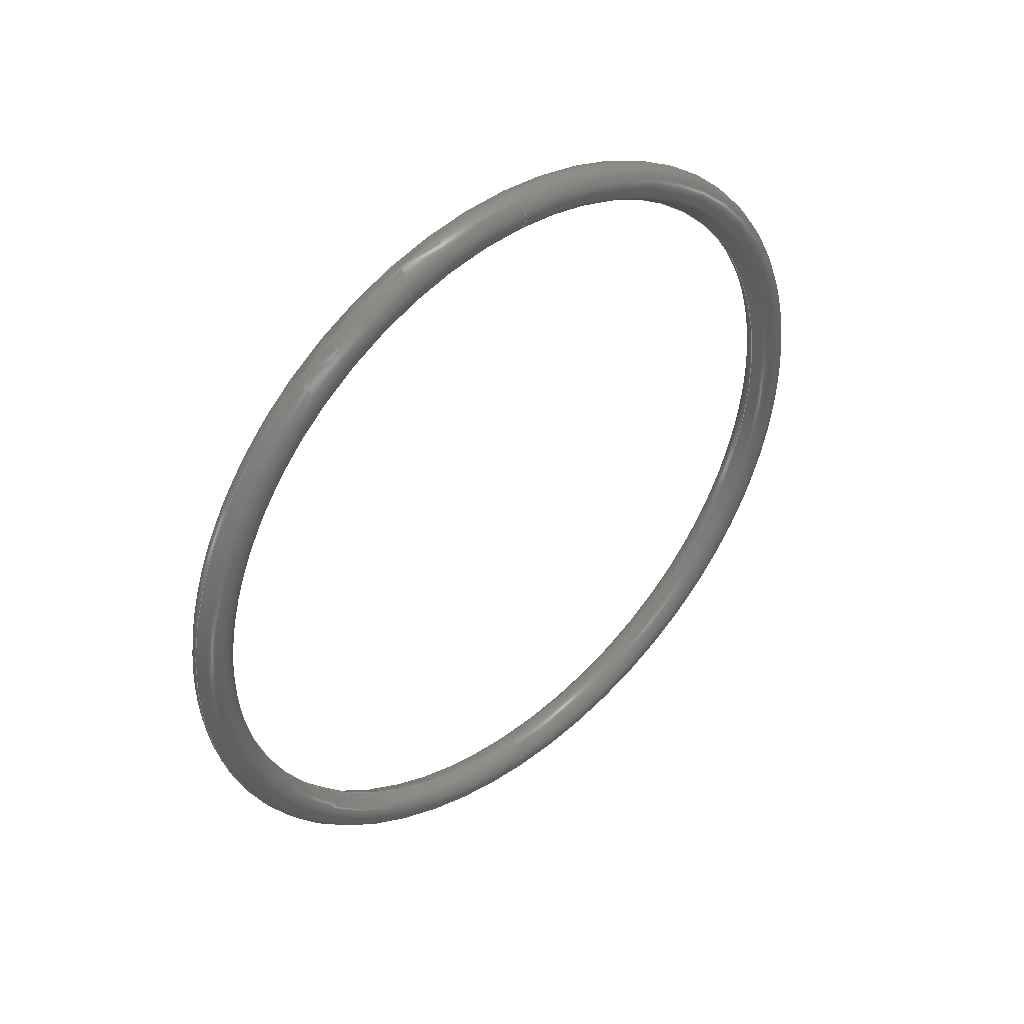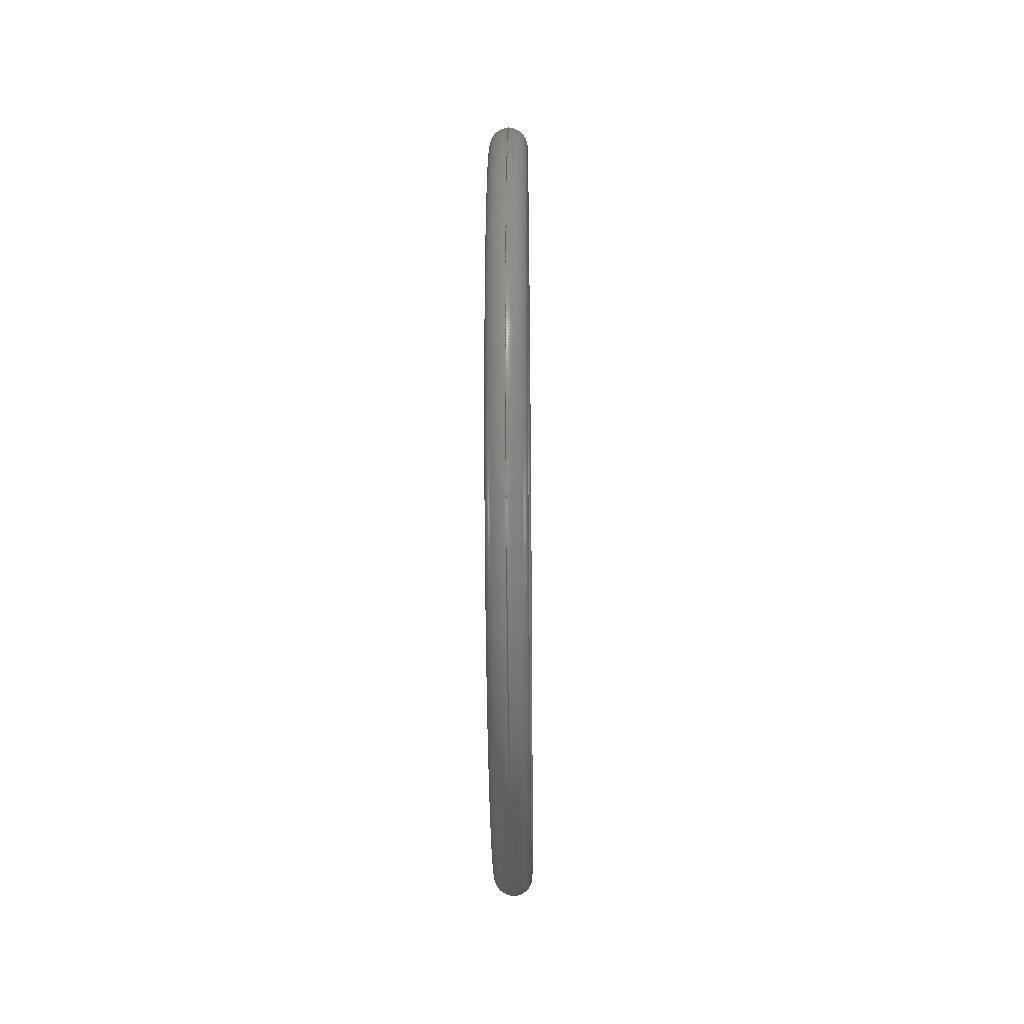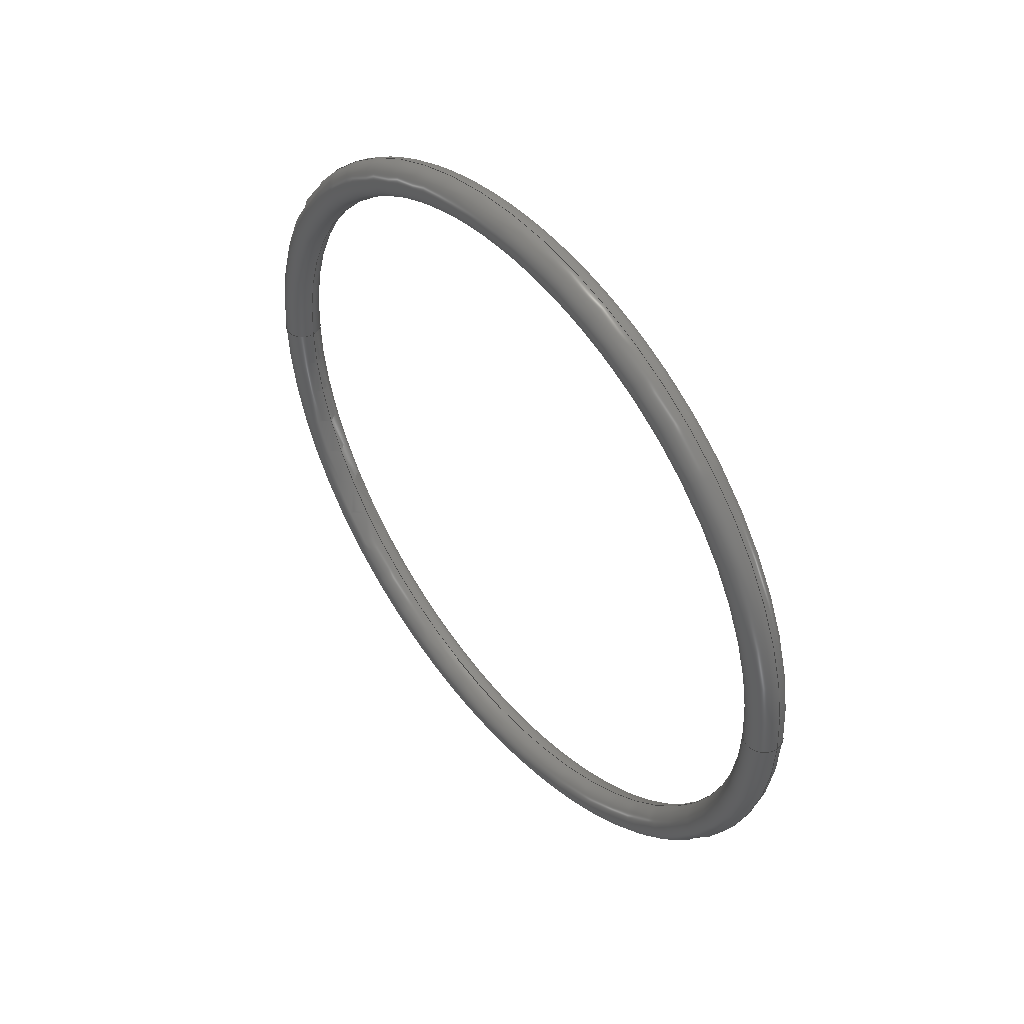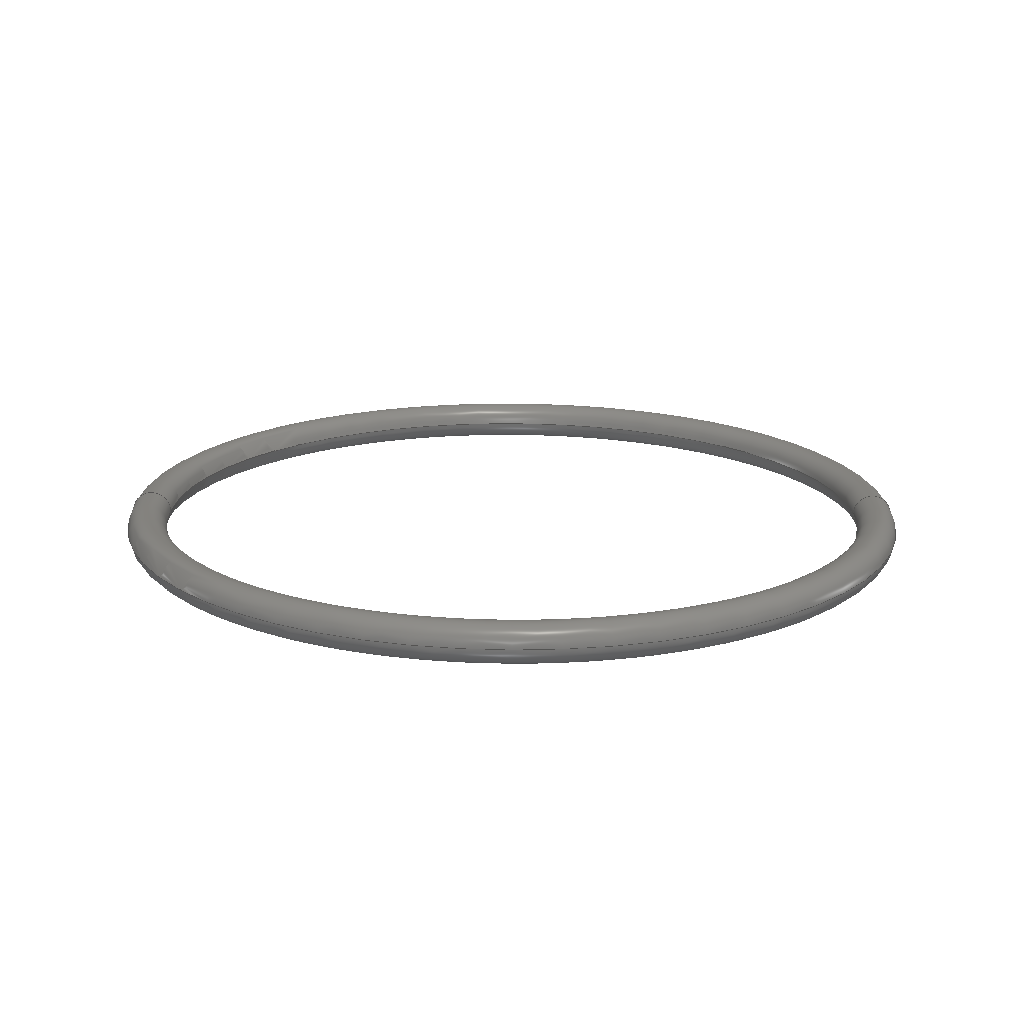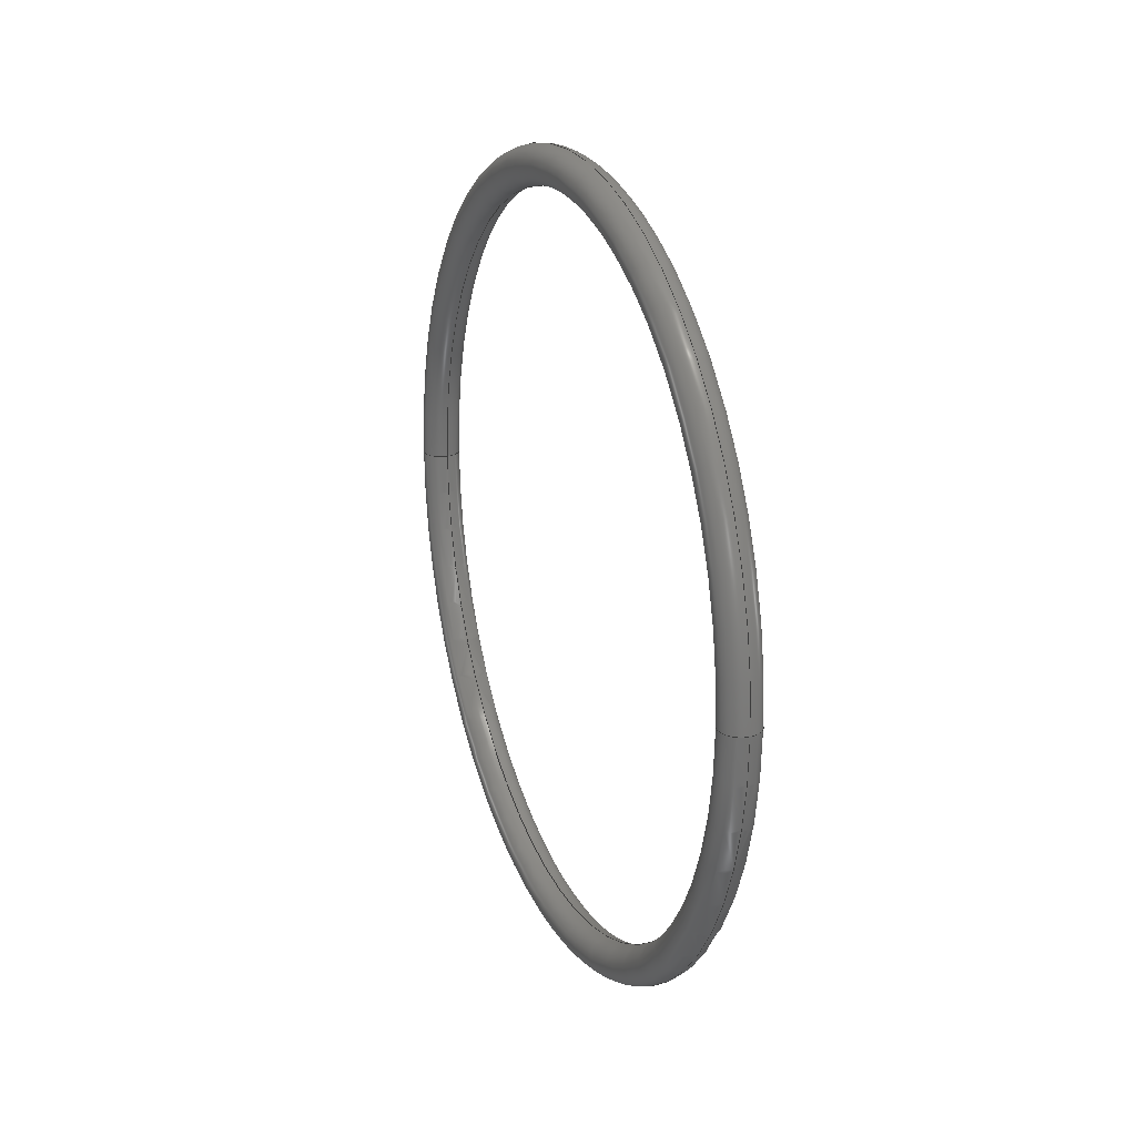
<metadata>
{"format":"step","ext":"step","renderer":"f3d","projection":"perspective","resolution":1024,"background":"white","views":[{"elev":42.1,"azim":-130.9,"up":"+Z"},{"elev":-27.7,"azim":-179.2,"up":"+Z"},{"elev":47.0,"azim":140.7,"up":"+Y"},{"elev":-72.5,"azim":-90.3,"up":"+Y"},{"elev":21.3,"azim":158.6,"up":"+Y"}]}
</metadata>
<code>
ISO-10303-21;
DATA;
#1 = CARTESIAN_POINT ( 'NONE',  ( -25, 0, 0 ) ) ;
#2 = APPROVAL_PERSON_ORGANIZATION ( #21, #130, #50 ) ;
#3 = CIRCLE ( 'NONE', #111, 1.5 ) ;
#4 = TOROIDAL_SURFACE ( 'NONE', #151, 29.5, 1.5 ) ;
#5 = CIRCLE ( 'NONE', #122, 31 ) ;
#6 = ADVANCED_FACE ( 'NONE', ( #173 ), #190, .T. ) ;
#7 = ORIENTED_EDGE ( 'NONE', *, *, #141, .T. ) ;
#8 = ORIENTED_EDGE ( 'NONE', *, *, #187, .F. ) ;
#9 = CC_DESIGN_SECURITY_CLASSIFICATION ( #38, ( #172 ) ) ;
#10 = FACE_OUTER_BOUND ( 'NONE', #185, .T. ) ;
#11 = APPROVAL_STATUS ( 'not_yet_approved' ) ;
#12 = APPROVAL ( #30, 'UNSPECIFIED' ) ;
#13 = CC_DESIGN_APPROVAL ( #105, ( #172 ) ) ;
#14 = DIRECTION ( 'NONE',  ( 1, 0, 0 ) ) ;
#15 =( NAMED_UNIT ( * ) PLANE_ANGLE_UNIT ( ) SI_UNIT ( $, .RADIAN. ) );
#16 = DIRECTION ( 'NONE',  ( 0, 0, -1 ) ) ;
#17 = CALENDAR_DATE ( 2023, 14, 3 ) ;
#18 = PERSON_AND_ORGANIZATION_ROLE ( 'classification_officer' ) ;
#19 = CIRCLE ( 'NONE', #31, 1.5 ) ;
#20 = PRODUCT_DEFINITION_SHAPE ( 'NONE', 'NONE',  #51 ) ;
#21 = PERSON_AND_ORGANIZATION ( #101, #85 ) ;
#22 = CIRCLE ( 'NONE', #72, 28 ) ;
#23 = VERTEX_POINT ( 'NONE', #131 ) ;
#24 = ORIENTED_EDGE ( 'NONE', *, *, #43, .F. ) ;
#25 = CARTESIAN_POINT ( 'NONE',  ( -25, 0, 0 ) ) ;
#26 = CARTESIAN_POINT ( 'NONE',  ( -25, 3.429e-15, 28 ) ) ;
#27 = APPROVAL_ROLE ( '' ) ;
#28 = LOCAL_TIME ( 10, 15, 51, #168 ) ;
#29 = APPROVAL_DATE_TIME ( #150, #105 ) ;
#30 = APPROVAL_STATUS ( 'not_yet_approved' ) ;
#31 = AXIS2_PLACEMENT_3D ( 'NONE', #121, #154, #167 ) ;
#32 = UNCERTAINTY_MEASURE_WITH_UNIT (LENGTH_MEASURE( 1e-05 ), #119, 'distance_accuracy_value', 'NONE');
#33 = DATE_AND_TIME ( #153, #28 ) ;
#34 = APPROVAL_DATE_TIME ( #140, #130 ) ;
#35 = DATE_AND_TIME ( #17, #108 ) ;
#36 = CALENDAR_DATE ( 2023, 14, 3 ) ;
#37 = FACE_OUTER_BOUND ( 'NONE', #98, .T. ) ;
#38 = SECURITY_CLASSIFICATION ( '', '', #125 ) ;
#39 = ORIENTED_EDGE ( 'NONE', *, *, #156, .T. ) ;
#40 = DIRECTION ( 'NONE',  ( 0, 0, -1 ) ) ;
#41 = DIRECTION ( 'NONE',  ( 0, 1, -1.225e-16 ) ) ;
#42 = ORIENTED_EDGE ( 'NONE', *, *, #182, .F. ) ;
#43 = EDGE_CURVE ( 'NONE', #189, #69, #3, .T. ) ;
#44 = DIRECTION ( 'NONE',  ( 1, 0, 0 ) ) ;
#45 = CC_DESIGN_APPROVAL ( #12, ( #51 ) ) ;
#46 = DIRECTION ( 'NONE',  ( 1, 0, 0 ) ) ;
#47 = COORDINATED_UNIVERSAL_TIME_OFFSET ( 7, 0, .AHEAD. ) ;
#48 = DIRECTION ( 'NONE',  ( 0, 0, -1 ) ) ;
#49 = LOCAL_TIME ( 10, 15, 51, #47 ) ;
#50 = APPROVAL_ROLE ( '' ) ;
#51 = PRODUCT_DEFINITION ( 'UNKNOWN', '', #172, #64 ) ;
#52 = DATE_TIME_ROLE ( 'classification_date' ) ;
#53 = ORIENTED_EDGE ( 'NONE', *, *, #60, .F. ) ;
#54 = EDGE_LOOP ( 'NONE', ( #53, #113, #39, #128 ) ) ;
#55 = DIRECTION ( 'NONE',  ( 0, 0, -1 ) ) ;
#56 = ORIENTED_EDGE ( 'NONE', *, *, #86, .T. ) ;
#57 = TOROIDAL_SURFACE ( 'NONE', #170, 29.5, 1.5 ) ;
#58 =( NAMED_UNIT ( * ) SI_UNIT ( $, .STERADIAN. ) SOLID_ANGLE_UNIT ( ) );
#59 = PERSON_AND_ORGANIZATION ( #101, #85 ) ;
#60 = EDGE_CURVE ( 'NONE', #189, #23, #5, .T. ) ;
#61 = PERSON_AND_ORGANIZATION_ROLE ( 'design_owner' ) ;
#62 = AXIS2_PLACEMENT_3D ( 'NONE', #1, #106, #48 ) ;
#63 = CALENDAR_DATE ( 2023, 14, 3 ) ;
#64 = DESIGN_CONTEXT ( 'detailed design', #80, 'design' ) ;
#65 = APPLICATION_PROTOCOL_DEFINITION ( 'international standard', 'config_control_design', 1994, #118 ) ;
#66 = AXIS2_PLACEMENT_3D ( 'NONE', #114, #159, #103 ) ;
#67 = AXIS2_PLACEMENT_3D ( 'NONE', #102, #161, #55 ) ;
#68 = AXIS2_PLACEMENT_3D ( 'NONE', #176, #41, #146 ) ;
#69 = VERTEX_POINT ( 'NONE', #145 ) ;
#70 = DIRECTION ( 'NONE',  ( 0, 0, -1 ) ) ;
#71 = EDGE_LOOP ( 'NONE', ( #177, #89, #116, #42 ) ) ;
#72 = AXIS2_PLACEMENT_3D ( 'NONE', #94, #44, #16 ) ;
#73 = CC_DESIGN_PERSON_AND_ORGANIZATION_ASSIGNMENT ( #171, #18, ( #38 ) ) ;
#74 = CARTESIAN_POINT ( 'NONE',  ( -25, 0, 0 ) ) ;
#75 = MECHANICAL_CONTEXT ( 'NONE', #118, 'mechanical' ) ;
#76 = CARTESIAN_POINT ( 'NONE',  ( 0, 0, 0 ) ) ;
#77 = PERSON_AND_ORGANIZATION_ROLE ( 'creator' ) ;
#78 =( GEOMETRIC_REPRESENTATION_CONTEXT ( 3 ) GLOBAL_UNCERTAINTY_ASSIGNED_CONTEXT ( ( #32 ) ) GLOBAL_UNIT_ASSIGNED_CONTEXT ( ( #119, #15, #58 ) ) REPRESENTATION_CONTEXT ( 'NONE', 'WORKASPACE' ) );
#79 = CIRCLE ( 'NONE', #67, 1.5 ) ;
#80 = APPLICATION_CONTEXT ( 'configuration controlled 3d designs of mechanical parts and assemblies' ) ;
#81 = LOCAL_TIME ( 10, 15, 51, #184 ) ;
#82 = COORDINATED_UNIVERSAL_TIME_OFFSET ( 7, 0, .AHEAD. ) ;
#83 = EDGE_CURVE ( 'NONE', #23, #189, #142, .T. ) ;
#84 = CLOSED_SHELL ( 'NONE', ( #147, #137, #127, #6 ) ) ;
#85 = ORGANIZATION ( 'UNSPECIFIED', 'UNSPECIFIED', '' ) ;
#86 = EDGE_CURVE ( 'NONE', #69, #189, #79, .T. ) ;
#87 = ORIENTED_EDGE ( 'NONE', *, *, #182, .T. ) ;
#88 = ORIENTED_EDGE ( 'NONE', *, *, #156, .F. ) ;
#89 = ORIENTED_EDGE ( 'NONE', *, *, #83, .T. ) ;
#90 = CARTESIAN_POINT ( 'NONE',  ( -25, 0, 0 ) ) ;
#91 = DIRECTION ( 'NONE',  ( 0, 0, -1 ) ) ;
#92 = APPLICATION_PROTOCOL_DEFINITION ( 'international standard', 'config_control_design', 1994, #80 ) ;
#93 = PERSON_AND_ORGANIZATION ( #101, #85 ) ;
#94 = CARTESIAN_POINT ( 'NONE',  ( -25, 0, 0 ) ) ;
#95 = CC_DESIGN_PERSON_AND_ORGANIZATION_ASSIGNMENT ( #93, #152, ( #172 ) ) ;
#96 = TOROIDAL_SURFACE ( 'NONE', #62, 29.5, 1.5 ) ;
#97 = CC_DESIGN_PERSON_AND_ORGANIZATION_ASSIGNMENT ( #134, #193, ( #172 ) ) ;
#98 = EDGE_LOOP ( 'NONE', ( #24, #144, #7, #88 ) ) ;
#99 = DIRECTION ( 'NONE',  ( 1, 0, 0 ) ) ;
#100 = FACE_OUTER_BOUND ( 'NONE', #54, .T. ) ;
#101 = PERSON ( 'UNSPECIFIED', 'UNSPECIFIED', 'UNSPECIFIED', ('UNSPECIFIED'), ('UNSPECIFIED'), ('UNSPECIFIED') ) ;
#102 = CARTESIAN_POINT ( 'NONE',  ( -25, 0, -29.5 ) ) ;
#103 = DIRECTION ( 'NONE',  ( 0, 0, -1 ) ) ;
#104 = CARTESIAN_POINT ( 'NONE',  ( -25, 0, -31 ) ) ;
#105 = APPROVAL ( #11, 'UNSPECIFIED' ) ;
#106 = DIRECTION ( 'NONE',  ( 1, 0, 0 ) ) ;
#107 = CIRCLE ( 'NONE', #112, 28 ) ;
#108 = LOCAL_TIME ( 10, 15, 51, #82 ) ;
#109 = CC_DESIGN_PERSON_AND_ORGANIZATION_ASSIGNMENT ( #124, #61, ( #149 ) ) ;
#110 = VERTEX_POINT ( 'NONE', #26 ) ;
#111 = AXIS2_PLACEMENT_3D ( 'NONE', #157, #186, #70 ) ;
#112 = AXIS2_PLACEMENT_3D ( 'NONE', #178, #14, #133 ) ;
#113 = ORIENTED_EDGE ( 'NONE', *, *, #86, .F. ) ;
#114 = CARTESIAN_POINT ( 'NONE',  ( -25, 0, 0 ) ) ;
#115 = DIRECTION ( 'NONE',  ( 0, 0, -1 ) ) ;
#116 = ORIENTED_EDGE ( 'NONE', *, *, #43, .T. ) ;
#117 = AXIS2_PLACEMENT_3D ( 'NONE', #74, #99, #91 ) ;
#118 = APPLICATION_CONTEXT ( 'configuration controlled 3d designs of mechanical parts and assemblies' ) ;
#119 =( LENGTH_UNIT ( ) NAMED_UNIT ( * ) SI_UNIT ( .MILLI., .METRE. ) );
#120 = ADVANCED_BREP_SHAPE_REPRESENTATION ( 'joint torique n_1_D_faut.STEP_Default_sldprt', ( #166, #126 ), #78 ) ;
#121 = CARTESIAN_POINT ( 'NONE',  ( -25, 3.613e-15, 29.5 ) ) ;
#122 = AXIS2_PLACEMENT_3D ( 'NONE', #25, #129, #175 ) ;
#123 = COORDINATED_UNIVERSAL_TIME_OFFSET ( 7, 0, .AHEAD. ) ;
#124 = PERSON_AND_ORGANIZATION ( #101, #85 ) ;
#125 = SECURITY_CLASSIFICATION_LEVEL ( 'unclassified' ) ;
#126 = AXIS2_PLACEMENT_3D ( 'NONE', #76, #135, #46 ) ;
#127 = ADVANCED_FACE ( 'NONE', ( #37 ), #4, .T. ) ;
#128 = ORIENTED_EDGE ( 'NONE', *, *, #187, .T. ) ;
#129 = DIRECTION ( 'NONE',  ( 1, 0, 0 ) ) ;
#130 = APPROVAL ( #139, 'UNSPECIFIED' ) ;
#131 = CARTESIAN_POINT ( 'NONE',  ( -25, 3.796e-15, 31 ) ) ;
#132 = CARTESIAN_POINT ( 'NONE',  ( -25, 0, 0 ) ) ;
#133 = DIRECTION ( 'NONE',  ( 0, 0, -1 ) ) ;
#134 = PERSON_AND_ORGANIZATION ( #101, #85 ) ;
#135 = DIRECTION ( 'NONE',  ( 0, 0, 1 ) ) ;
#136 = APPROVAL_DATE_TIME ( #33, #12 ) ;
#137 = ADVANCED_FACE ( 'NONE', ( #100 ), #57, .T. ) ;
#138 = CIRCLE ( 'NONE', #68, 1.5 ) ;
#139 = APPROVAL_STATUS ( 'not_yet_approved' ) ;
#140 = DATE_AND_TIME ( #36, #81 ) ;
#141 = EDGE_CURVE ( 'NONE', #23, #110, #138, .T. ) ;
#142 = CIRCLE ( 'NONE', #117, 31 ) ;
#143 = ORIENTED_EDGE ( 'NONE', *, *, #83, .F. ) ;
#144 = ORIENTED_EDGE ( 'NONE', *, *, #60, .T. ) ;
#145 = CARTESIAN_POINT ( 'NONE',  ( -25, 0, -28 ) ) ;
#146 = DIRECTION ( 'NONE',  ( 0, 1.225e-16, 1 ) ) ;
#147 = ADVANCED_FACE ( 'NONE', ( #10 ), #96, .T. ) ;
#148 = PERSON_AND_ORGANIZATION ( #101, #85 ) ;
#149 = PRODUCT ( 'joint torique n_1_D_faut.STEP_Default_sldprt', 'joint torique n_1_D_faut.STEP_Default_sldprt', '', ( #75 ) ) ;
#150 = DATE_AND_TIME ( #179, #183 ) ;
#151 = AXIS2_PLACEMENT_3D ( 'NONE', #90, #158, #40 ) ;
#152 = PERSON_AND_ORGANIZATION_ROLE ( 'creator' ) ;
#153 = CALENDAR_DATE ( 2023, 14, 3 ) ;
#154 = DIRECTION ( 'NONE',  ( 0, 1, -1.225e-16 ) ) ;
#155 = SHAPE_DEFINITION_REPRESENTATION ( #20, #120 ) ;
#156 = EDGE_CURVE ( 'NONE', #69, #110, #107, .T. ) ;
#157 = CARTESIAN_POINT ( 'NONE',  ( -25, 0, -29.5 ) ) ;
#158 = DIRECTION ( 'NONE',  ( 1, 0, 0 ) ) ;
#159 = DIRECTION ( 'NONE',  ( 1, 0, 0 ) ) ;
#160 = CC_DESIGN_DATE_AND_TIME_ASSIGNMENT ( #35, #52, ( #38 ) ) ;
#161 = DIRECTION ( 'NONE',  ( 0, -1, 0 ) ) ;
#162 = DATE_AND_TIME ( #63, #49 ) ;
#163 = CC_DESIGN_DATE_AND_TIME_ASSIGNMENT ( #162, #192, ( #51 ) ) ;
#164 = APPROVAL_ROLE ( '' ) ;
#165 = APPROVAL_PERSON_ORGANIZATION ( #59, #105, #27 ) ;
#166 = MANIFOLD_SOLID_BREP ( 'NONE', #84 ) ;
#167 = DIRECTION ( 'NONE',  ( 0, 1.225e-16, 1 ) ) ;
#168 = COORDINATED_UNIVERSAL_TIME_OFFSET ( 7, 0, .AHEAD. ) ;
#169 = CC_DESIGN_PERSON_AND_ORGANIZATION_ASSIGNMENT ( #148, #77, ( #51 ) ) ;
#170 = AXIS2_PLACEMENT_3D ( 'NONE', #132, #188, #115 ) ;
#171 = PERSON_AND_ORGANIZATION ( #101, #85 ) ;
#172 = PRODUCT_DEFINITION_FORMATION_WITH_SPECIFIED_SOURCE ( 'ANY', '', #149, .NOT_KNOWN. ) ;
#173 = FACE_OUTER_BOUND ( 'NONE', #71, .T. ) ;
#174 = CC_DESIGN_APPROVAL ( #130, ( #38 ) ) ;
#175 = DIRECTION ( 'NONE',  ( 0, 0, -1 ) ) ;
#176 = CARTESIAN_POINT ( 'NONE',  ( -25, 3.613e-15, 29.5 ) ) ;
#177 = ORIENTED_EDGE ( 'NONE', *, *, #141, .F. ) ;
#178 = CARTESIAN_POINT ( 'NONE',  ( -25, 0, 0 ) ) ;
#179 = CALENDAR_DATE ( 2023, 14, 3 ) ;
#180 = PRODUCT_RELATED_PRODUCT_CATEGORY ( 'detail', '', ( #149 ) ) ;
#181 = PERSON_AND_ORGANIZATION ( #101, #85 ) ;
#182 = EDGE_CURVE ( 'NONE', #110, #69, #22, .T. ) ;
#183 = LOCAL_TIME ( 10, 15, 51, #123 ) ;
#184 = COORDINATED_UNIVERSAL_TIME_OFFSET ( 7, 0, .AHEAD. ) ;
#185 = EDGE_LOOP ( 'NONE', ( #143, #8, #87, #56 ) ) ;
#186 = DIRECTION ( 'NONE',  ( 0, -1, 0 ) ) ;
#187 = EDGE_CURVE ( 'NONE', #110, #23, #19, .T. ) ;
#188 = DIRECTION ( 'NONE',  ( 1, 0, 0 ) ) ;
#189 = VERTEX_POINT ( 'NONE', #104 ) ;
#190 = TOROIDAL_SURFACE ( 'NONE', #66, 29.5, 1.5 ) ;
#191 = APPROVAL_PERSON_ORGANIZATION ( #181, #12, #164 ) ;
#192 = DATE_TIME_ROLE ( 'creation_date' ) ;
#193 = PERSON_AND_ORGANIZATION_ROLE ( 'design_supplier' ) ;
ENDSEC;
END-ISO-10303-21;

</code>
